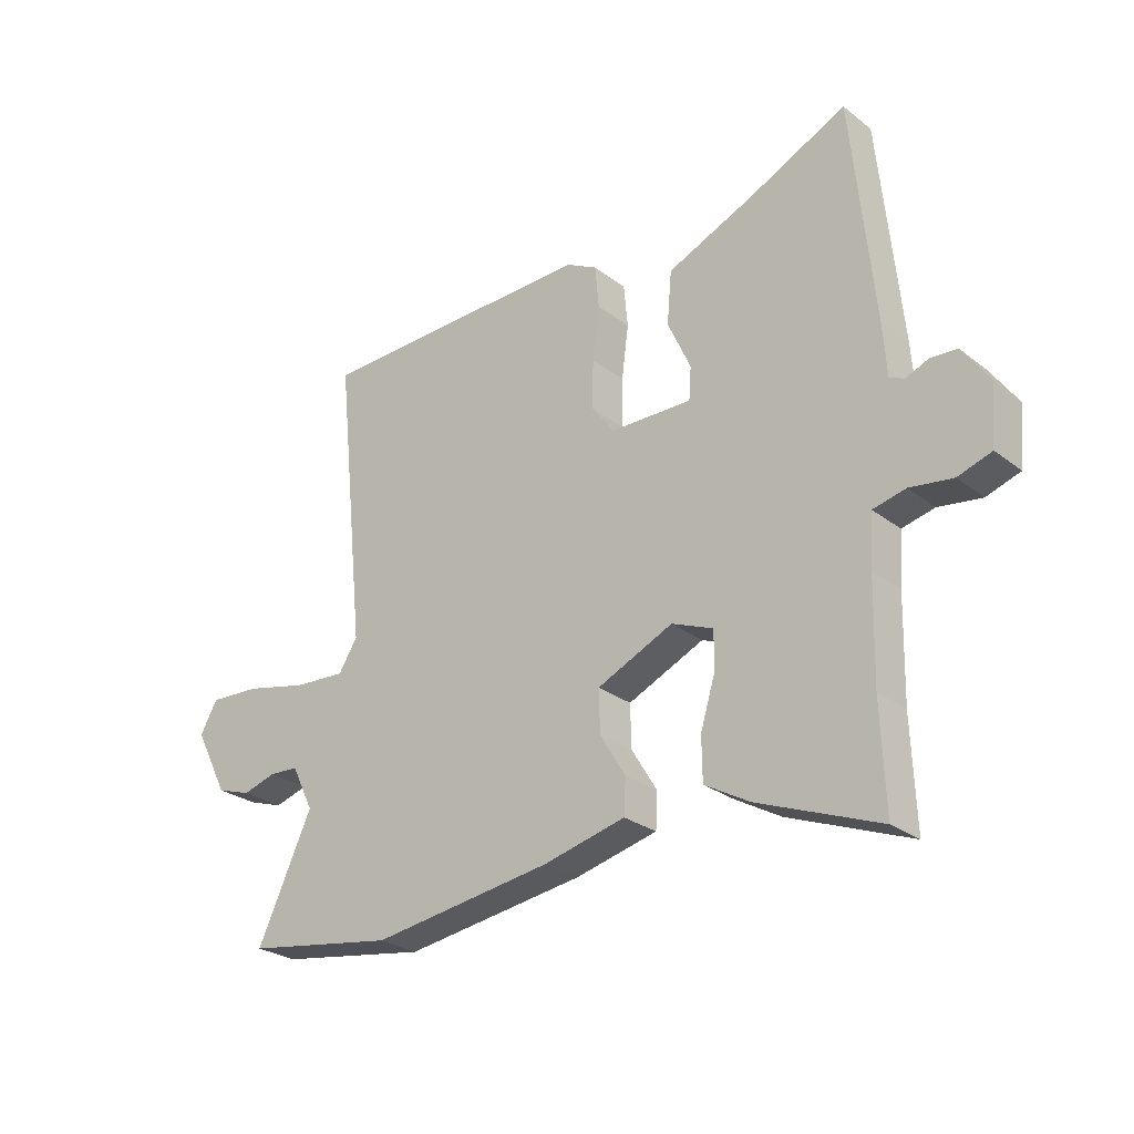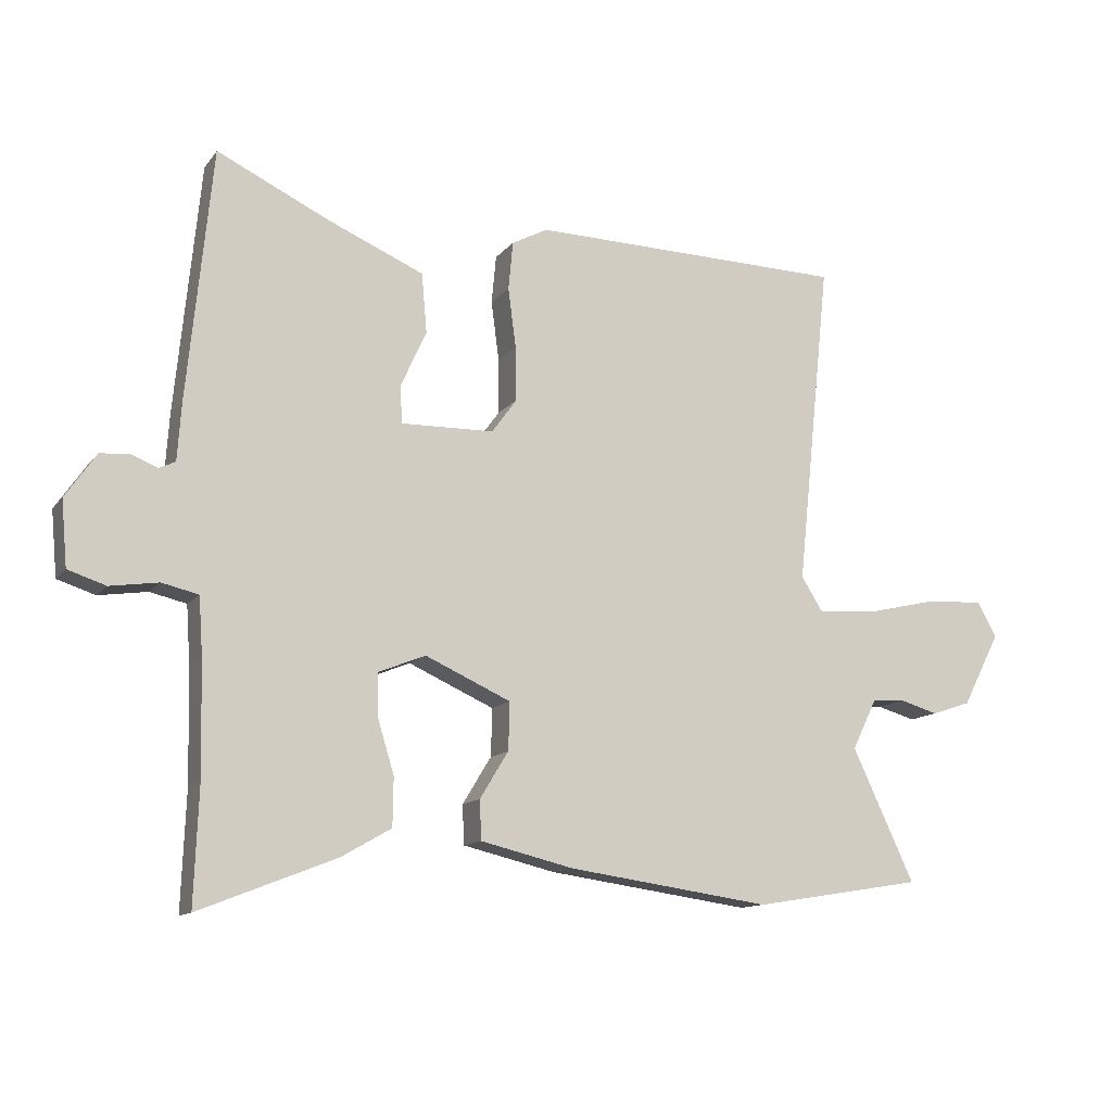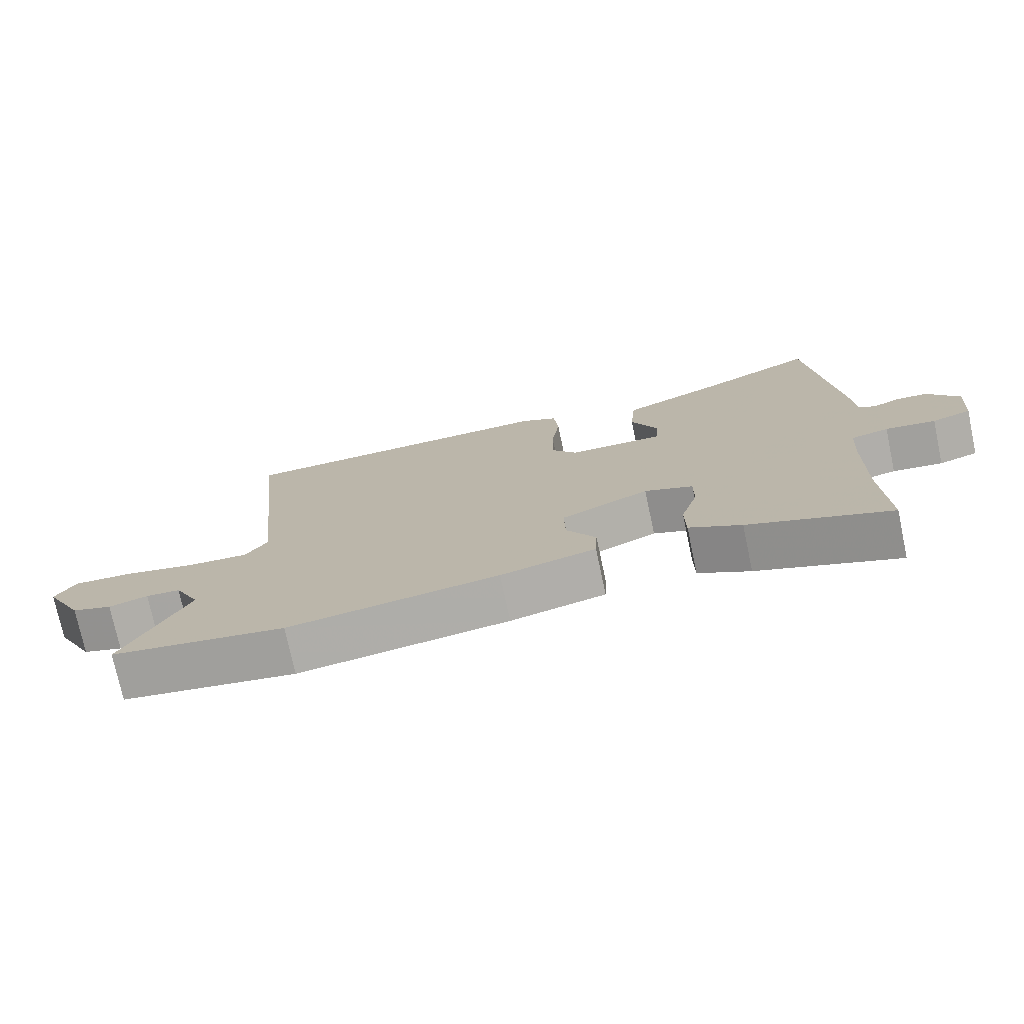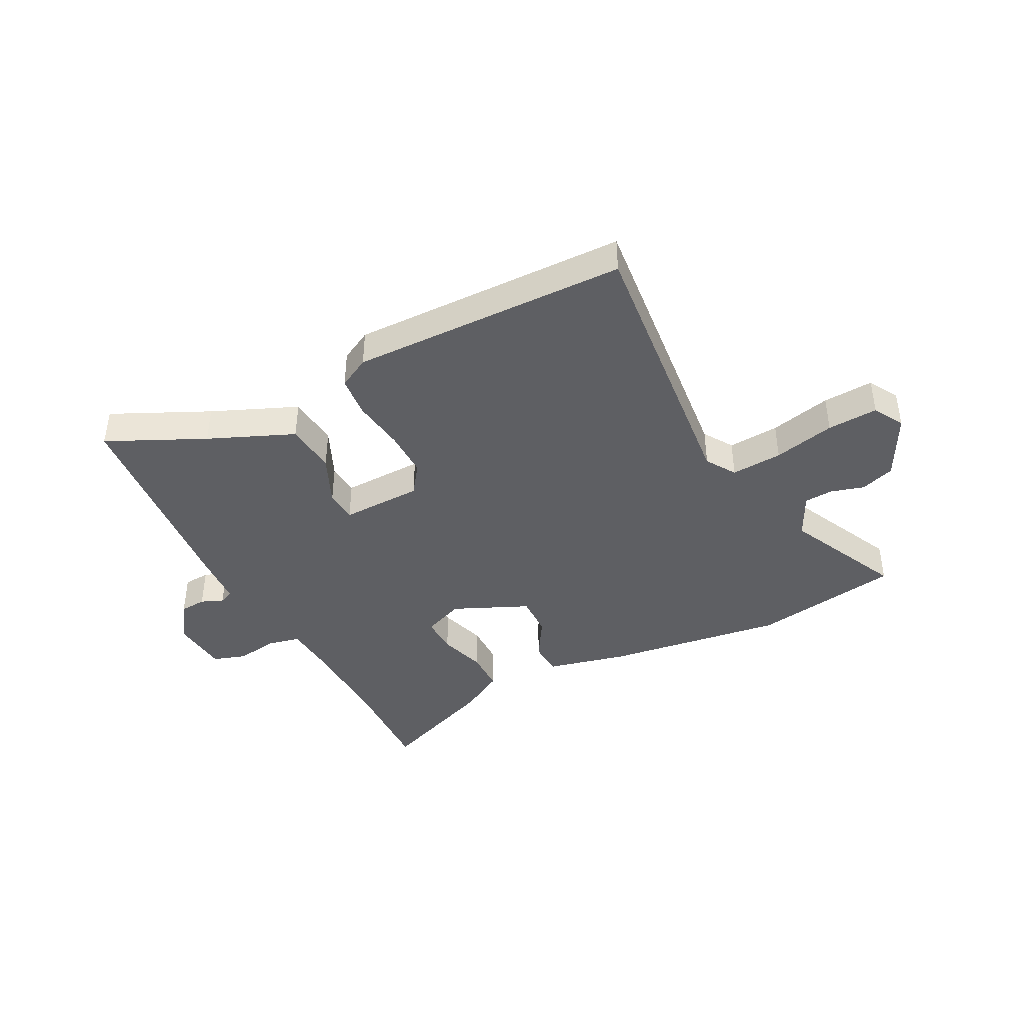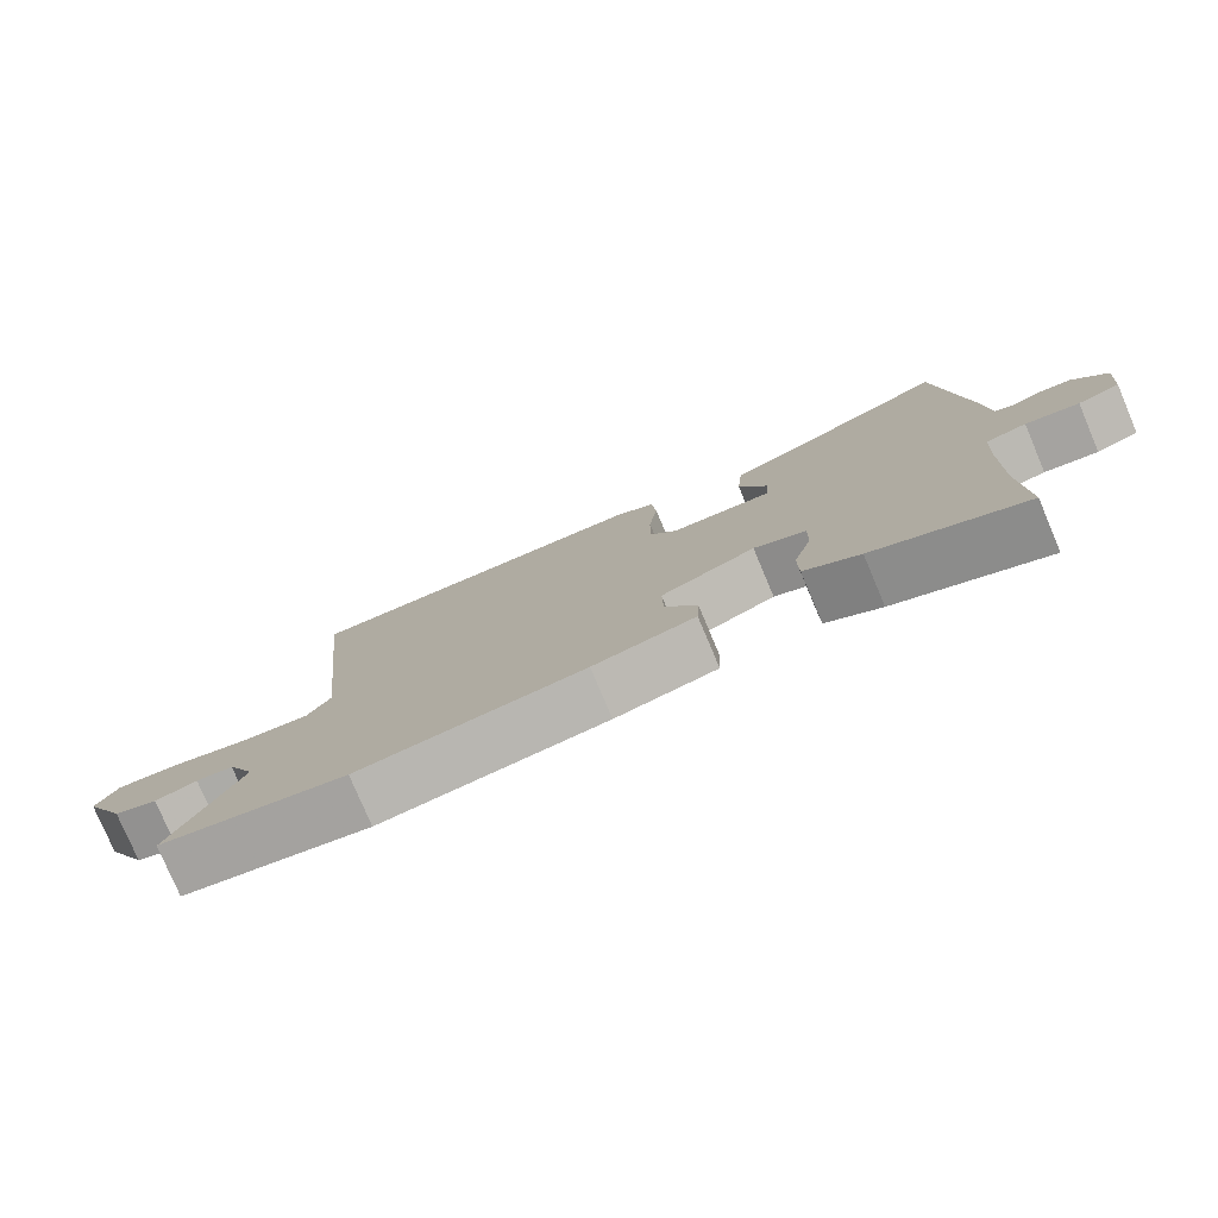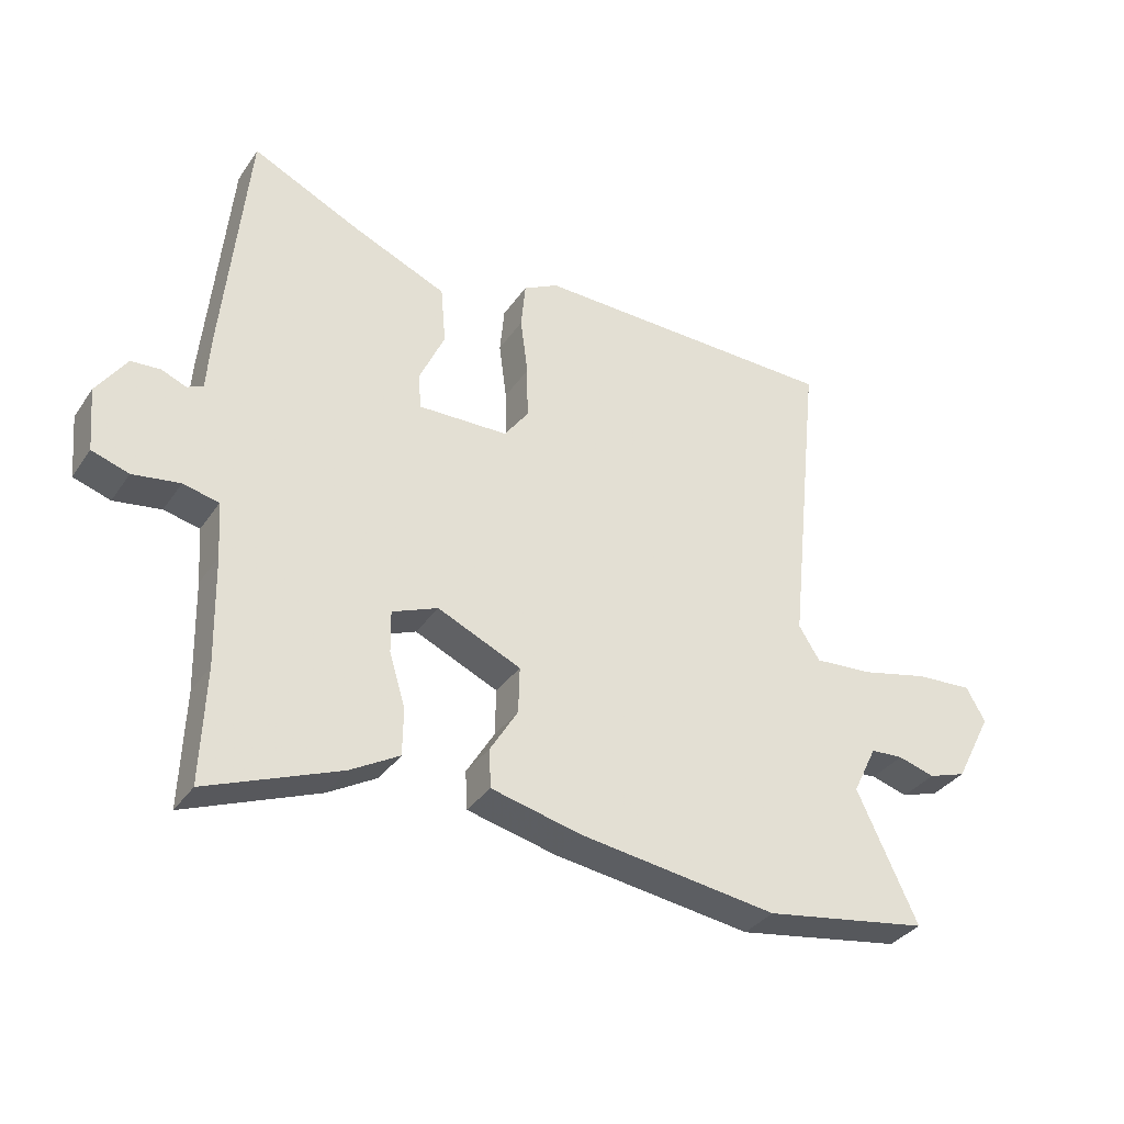
<metadata>
{"format":"obj","ext":"obj","renderer":"f3d","projection":"perspective","resolution":1024,"background":"white","views":[{"elev":-26.8,"azim":-139.8,"up":"+Z"},{"elev":-12.4,"azim":-22.9,"up":"+Z"},{"elev":-75.1,"azim":-168.0,"up":"+Z"},{"elev":-41.6,"azim":27.5,"up":"+Y"},{"elev":-78.1,"azim":-157.1,"up":"+Z"},{"elev":-34.4,"azim":-29.4,"up":"+Z"}]}
</metadata>
<code>
v -0.502 0.07 -0.556
v -0.495 0.07 -0.375
v -0.499 0.07 -0.204
v -0.505 0.07 -0.116
v -0.561 0.07 -0.103
v -0.635 0.07 -0.114
v -0.693 0.07 -0.095
v -0.702 0.07 0.005
v -0.655 0.07 0.073
v -0.609 0.07 0.076
v -0.57 0.07 0.06
v -0.545 0.07 0.072
v -0.539 0.07 0.16
v -0.501 0.07 0.544
v -0.331 0.07 0.463
v -0.182 0.07 0.399
v -0.174 0.07 0.308
v -0.214 0.07 0.22
v -0.21 0.07 0.164
v -0.068 0.07 0.167
v -0.03 0.07 0.219
v -0.031 0.07 0.303
v -0.043 0.07 0.394
v -0.036 0.07 0.468
v 0.019 0.07 0.497
v 0.504 0.07 0.486
v 0.452 0.07 -0.012
v 0.485 0.07 -0.064
v 0.575 0.07 -0.058
v 0.683 0.07 -0.033
v 0.772 0.07 -0.028
v 0.802 0.07 -0.081
v 0.744 0.07 -0.193
v 0.684 0.07 -0.213
v 0.626 0.07 -0.196
v 0.575 0.07 -0.199
v 0.537 0.07 -0.276
v 0.632 0.07 -0.479
v 0.372 0.07 -0.521
v 0.06 0.07 -0.477
v -0.081 0.07 -0.443
v -0.084 0.07 -0.383
v -0.04 0.07 -0.311
v -0.038 0.07 -0.238
v -0.169 0.07 -0.179
v -0.241 0.07 -0.208
v -0.24 0.07 -0.274
v -0.215 0.07 -0.356
v -0.216 0.07 -0.43
v -0.293 0.07 -0.474
v -0.502 0 -0.556
v -0.495 0 -0.375
v -0.499 0 -0.204
v -0.505 0 -0.116
v -0.561 0 -0.103
v -0.635 0 -0.114
v -0.693 0 -0.095
v -0.702 0 0.005
v -0.655 0 0.073
v -0.609 0 0.076
v -0.57 0 0.06
v -0.545 0 0.072
v -0.539 0 0.16
v -0.501 0 0.544
v -0.331 0 0.463
v -0.182 0 0.399
v -0.174 0 0.308
v -0.214 0 0.22
v -0.21 0 0.164
v -0.068 0 0.167
v -0.03 0 0.219
v -0.031 0 0.303
v -0.043 0 0.394
v -0.036 0 0.468
v 0.019 0 0.497
v 0.504 0 0.486
v 0.452 0 -0.012
v 0.485 0 -0.064
v 0.575 0 -0.058
v 0.683 0 -0.033
v 0.772 0 -0.028
v 0.802 0 -0.081
v 0.744 0 -0.193
v 0.684 0 -0.213
v 0.626 0 -0.196
v 0.575 0 -0.199
v 0.537 0 -0.276
v 0.632 0 -0.479
v 0.372 0 -0.521
v 0.06 0 -0.477
v -0.081 0 -0.443
v -0.084 0 -0.383
v -0.04 0 -0.311
v -0.038 0 -0.238
v -0.169 0 -0.179
v -0.241 0 -0.208
v -0.24 0 -0.274
v -0.215 0 -0.356
v -0.216 0 -0.43
v -0.293 0 -0.474
f 50 1 2
f 49 50 2
f 48 49 2
f 47 48 2
f 46 47 2 3
f 45 46 3 4
f 41 42 43
f 40 41 43
f 39 40 43
f 38 39 43
f 37 38 43
f 36 37 43 44
f 33 34 35
f 32 33 35
f 31 32 35
f 30 31 35
f 29 30 35
f 28 29 35 36
f 25 26 27
f 24 25 27
f 23 24 27
f 22 23 27
f 21 22 27 28
f 36 44 45
f 28 36 45
f 21 28 45
f 20 21 45
f 15 16 17 18
f 15 18 19
f 14 15 19
f 13 14 19
f 12 13 19
f 9 10 11
f 8 9 11
f 7 8 11
f 6 7 11
f 5 6 11
f 19 20 45
f 12 19 45
f 11 12 45
f 5 11 45
f 4 5 45
f 52 51 100
f 52 100 99
f 52 99 98
f 52 98 97
f 53 52 97 96
f 54 53 96 95
f 93 92 91
f 93 91 90
f 93 90 89
f 93 89 88
f 93 88 87
f 94 93 87 86
f 85 84 83
f 85 83 82
f 85 82 81
f 85 81 80
f 85 80 79
f 86 85 79 78
f 77 76 75
f 77 75 74
f 77 74 73
f 77 73 72
f 78 77 72 71
f 95 94 86
f 95 86 78
f 95 78 71
f 95 71 70
f 68 67 66 65
f 69 68 65
f 69 65 64
f 69 64 63
f 69 63 62
f 61 60 59
f 61 59 58
f 61 58 57
f 61 57 56
f 61 56 55
f 95 70 69
f 95 69 62
f 95 62 61
f 95 61 55
f 95 55 54
f 1 51 52 2
f 2 52 53 3
f 3 53 54 4
f 4 54 55 5
f 5 55 56 6
f 6 56 57 7
f 7 57 58 8
f 8 58 59 9
f 9 59 60 10
f 10 60 61 11
f 11 61 62 12
f 12 62 63 13
f 13 63 64 14
f 14 64 65 15
f 15 65 66 16
f 16 66 67 17
f 17 67 68 18
f 18 68 69 19
f 19 69 70 20
f 20 70 71 21
f 21 71 72 22
f 22 72 73 23
f 23 73 74 24
f 24 74 75 25
f 25 75 76 26
f 26 76 77 27
f 27 77 78 28
f 28 78 79 29
f 29 79 80 30
f 30 80 81 31
f 31 81 82 32
f 32 82 83 33
f 33 83 84 34
f 34 84 85 35
f 35 85 86 36
f 36 86 87 37
f 37 87 88 38
f 38 88 89 39
f 39 89 90 40
f 40 90 91 41
f 41 91 92 42
f 42 92 93 43
f 43 93 94 44
f 44 94 95 45
f 45 95 96 46
f 46 96 97 47
f 47 97 98 48
f 48 98 99 49
f 49 99 100 50
f 50 100 51 1

</code>
